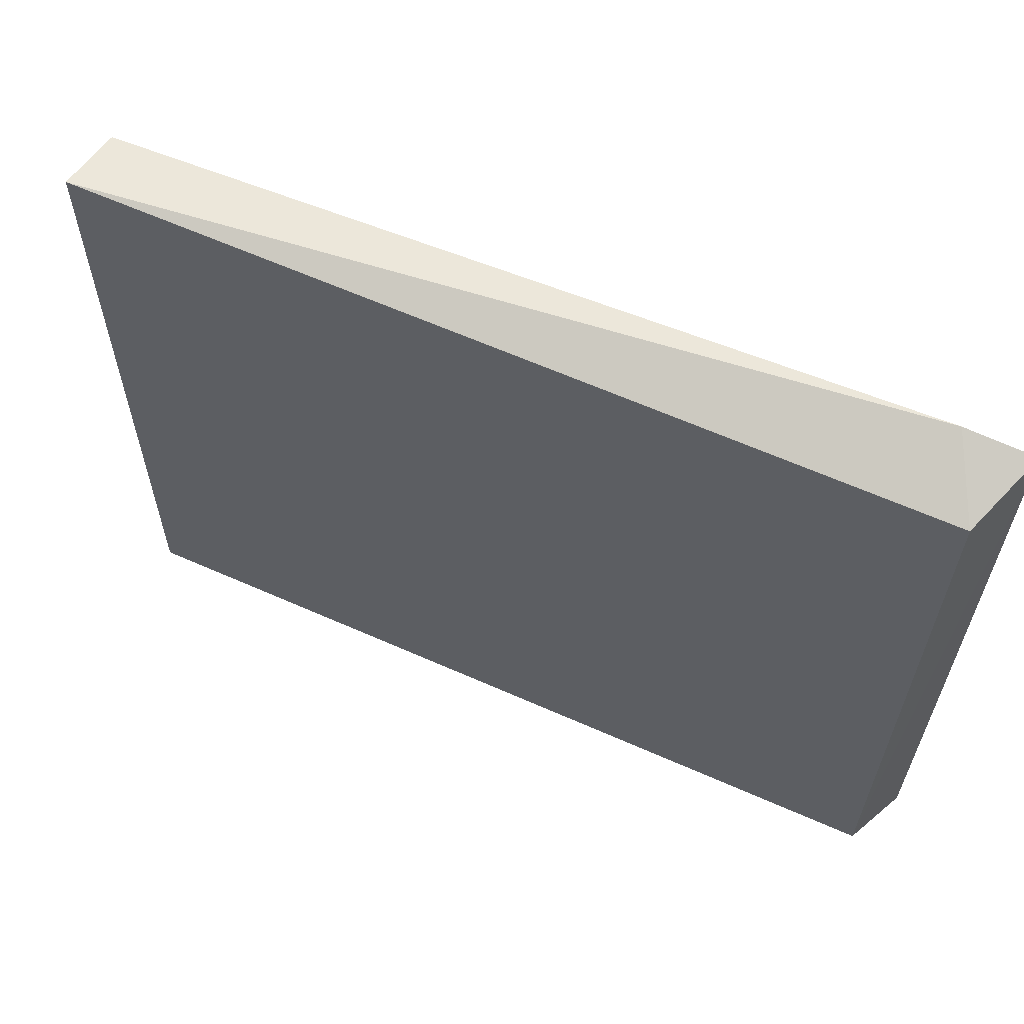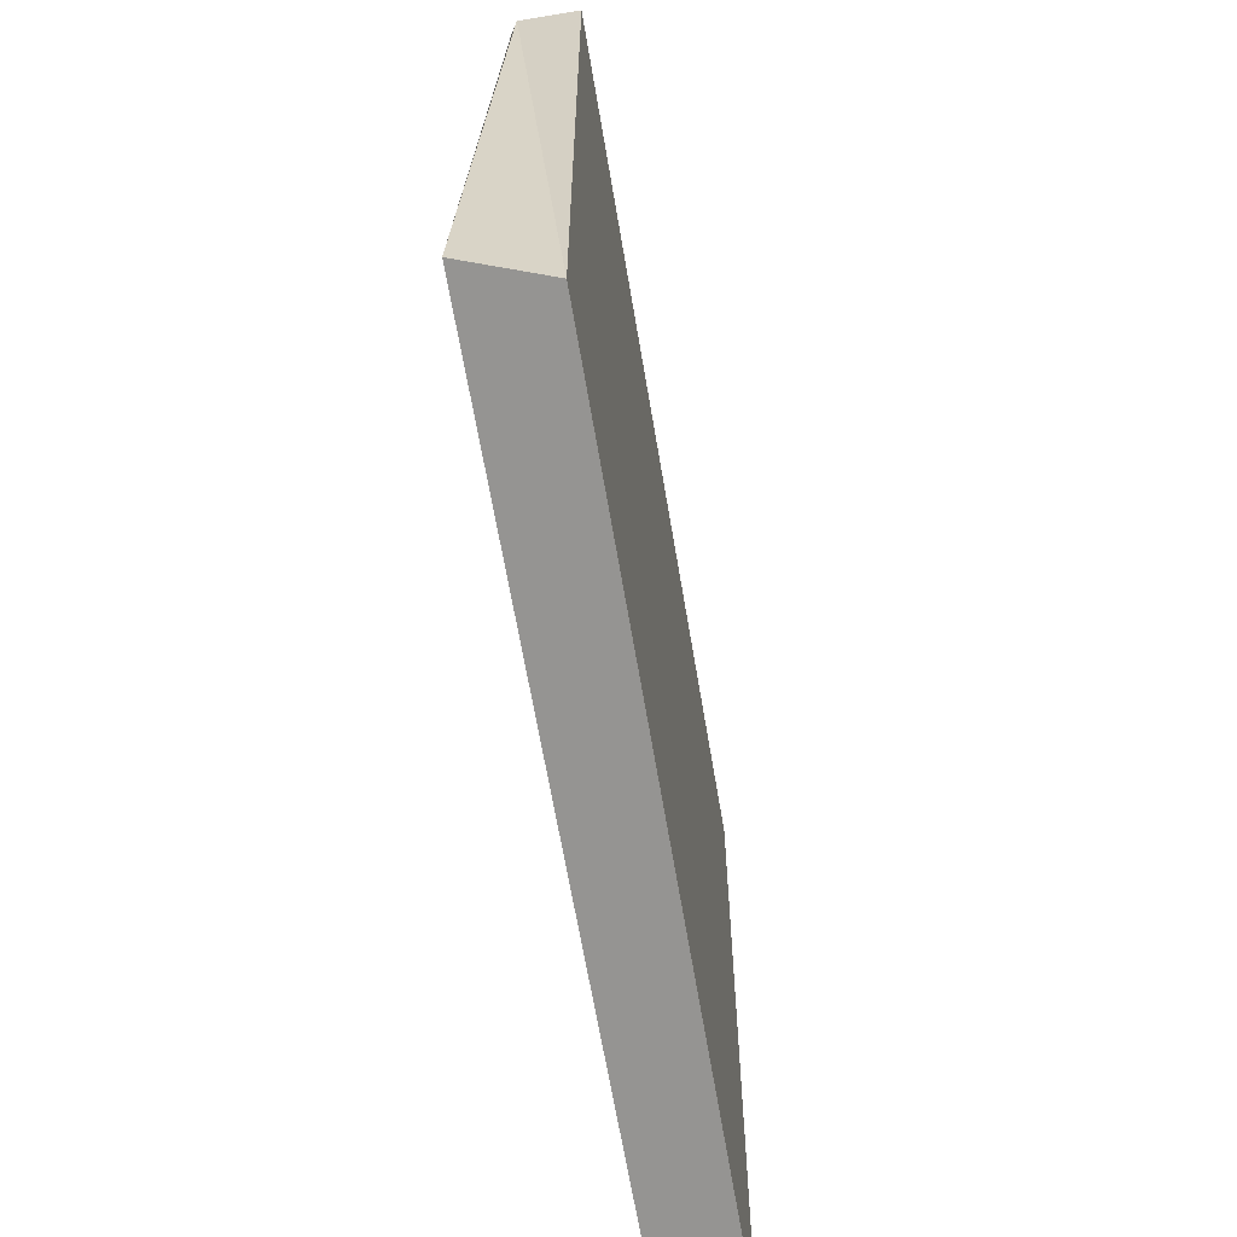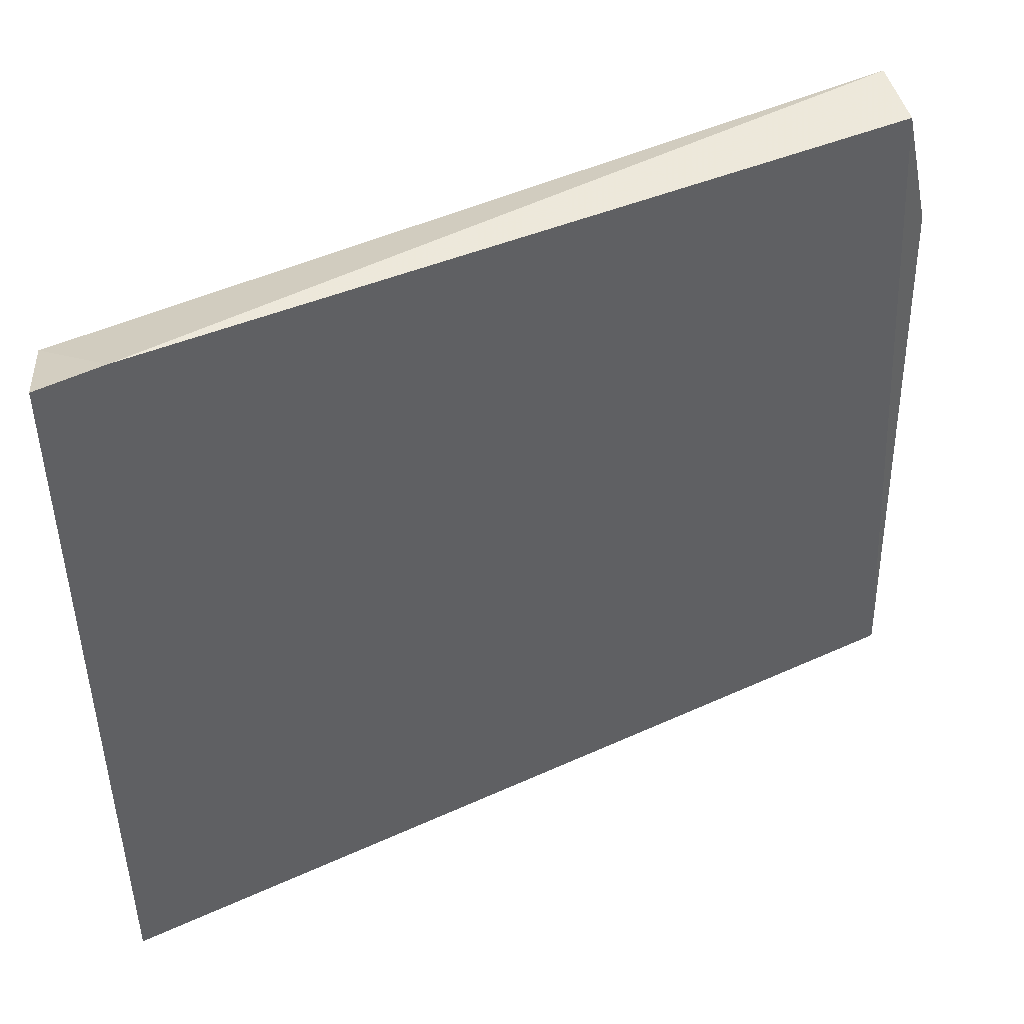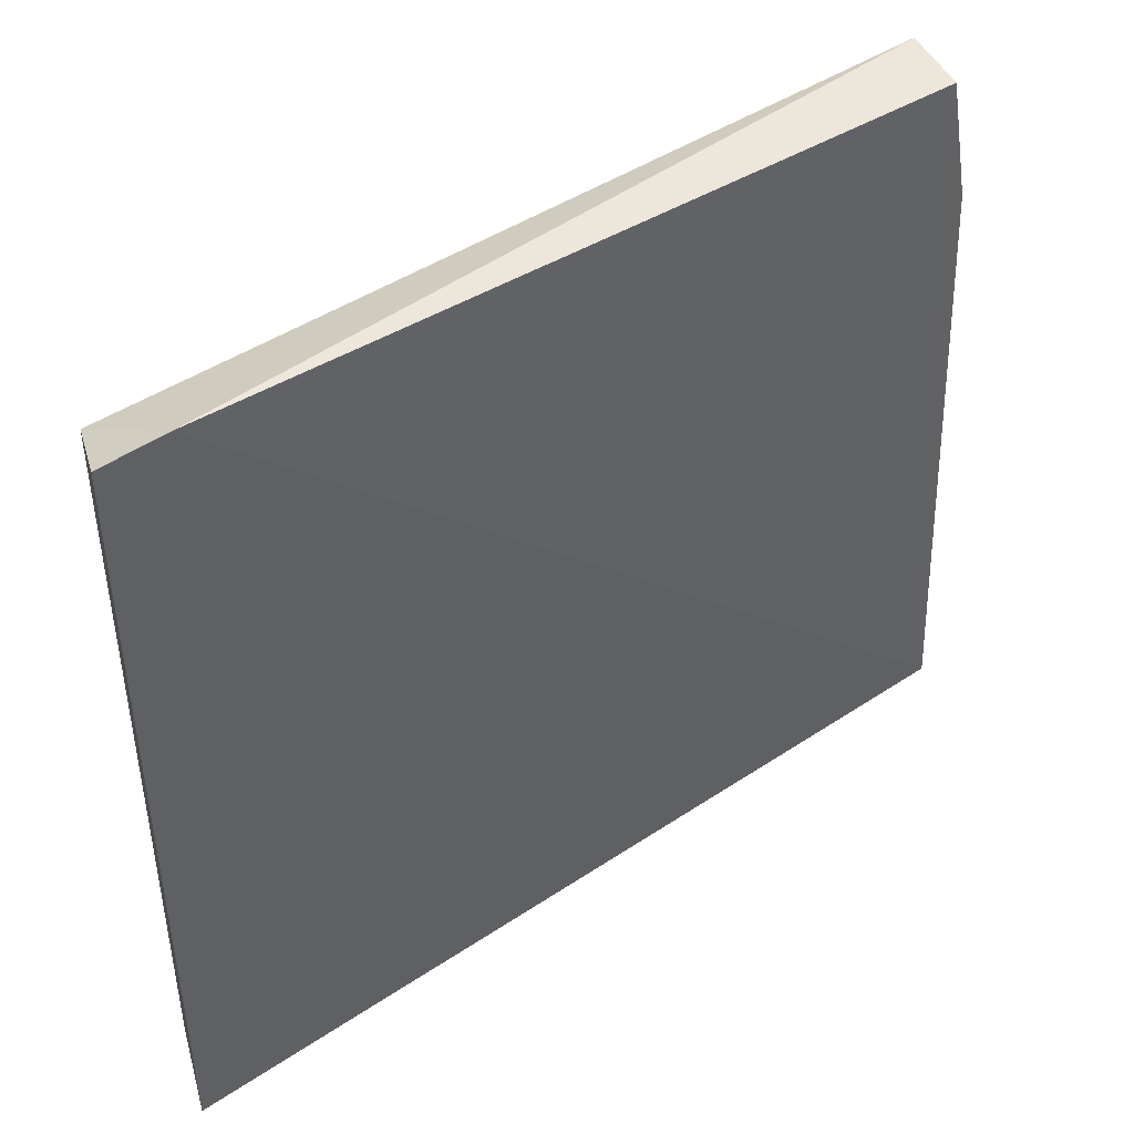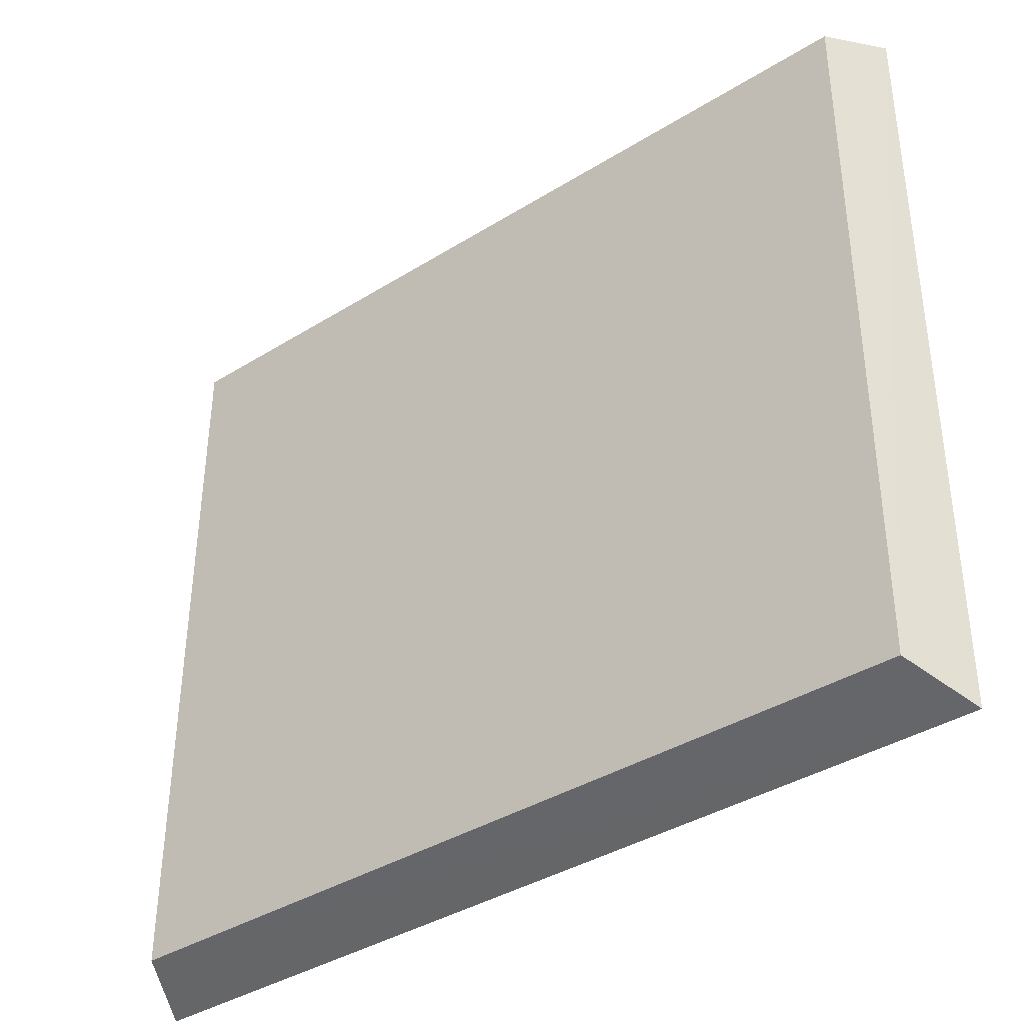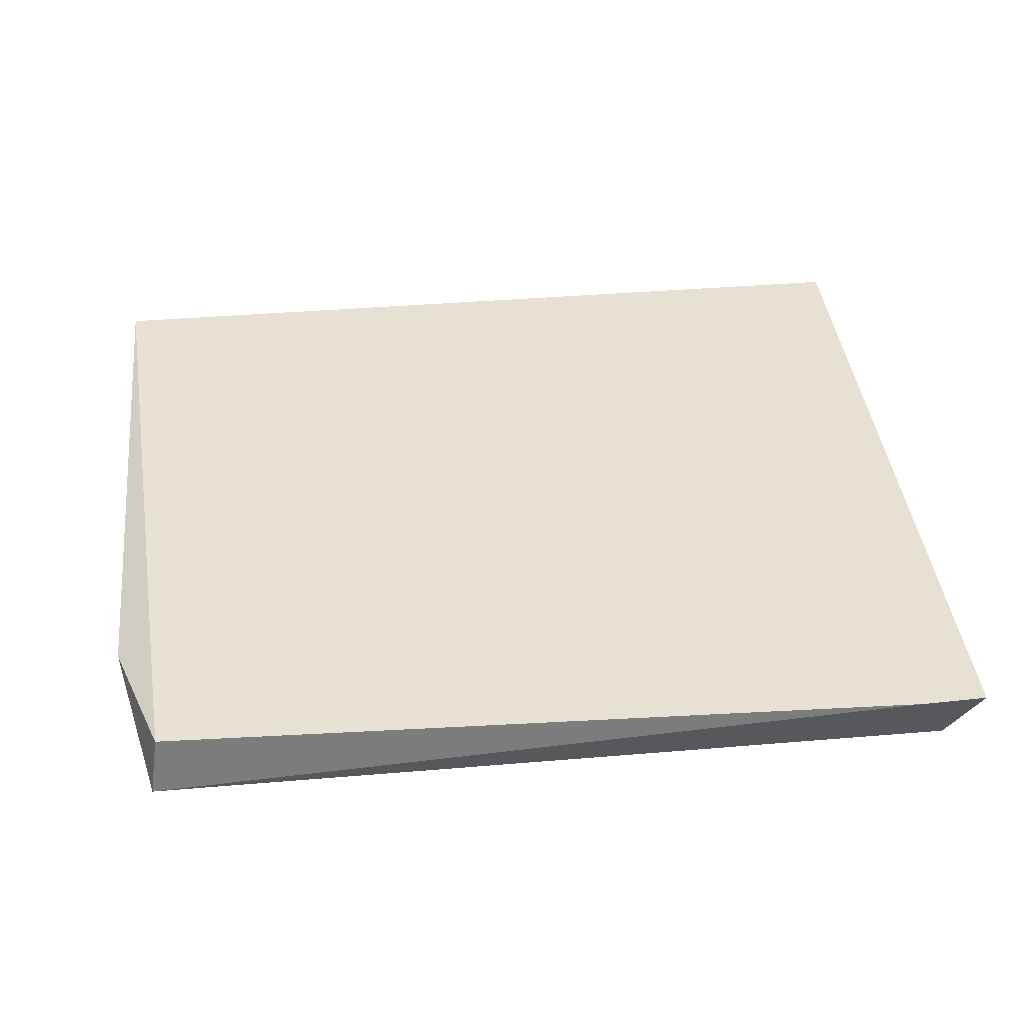
<metadata>
{"format":"obj","ext":"obj","renderer":"f3d","projection":"perspective","resolution":1024,"background":"white","views":[{"elev":62.9,"azim":-155.8,"up":"+Y"},{"elev":-64.5,"azim":99.5,"up":"+Y"},{"elev":46.8,"azim":-27.5,"up":"+Y"},{"elev":44.5,"azim":-38.0,"up":"+Y"},{"elev":-38.0,"azim":-141.6,"up":"+Y"},{"elev":39.5,"azim":174.0,"up":"+Z"}]}
</metadata>
<code>
v -0.5286 0.4905 -0.4232
v -0.5517 0.01628 -0.4677
v -0.5517 0.473 -0.4677
v -0.01192 0.000408 -0.423
v -0.01378 0.375 -0.4397
v -0.04267 0.4677 -0.4283
v -0.03675 0.473 -0.4677
v -0.5699 0.4891 -0.4233
v -0.5697 0.000408 -0.4233
v -0.0337 0.01628 -0.4677
f 3 8 1
f 7 10 3
f 9 10 4
f 8 3 2
f 10 9 2
f 3 10 2
f 9 8 2
f 10 7 5
f 7 6 5
f 4 10 5
f 6 4 5
f 6 7 1
f 7 3 1
f 4 6 1
f 9 4 1
f 8 9 1

</code>
